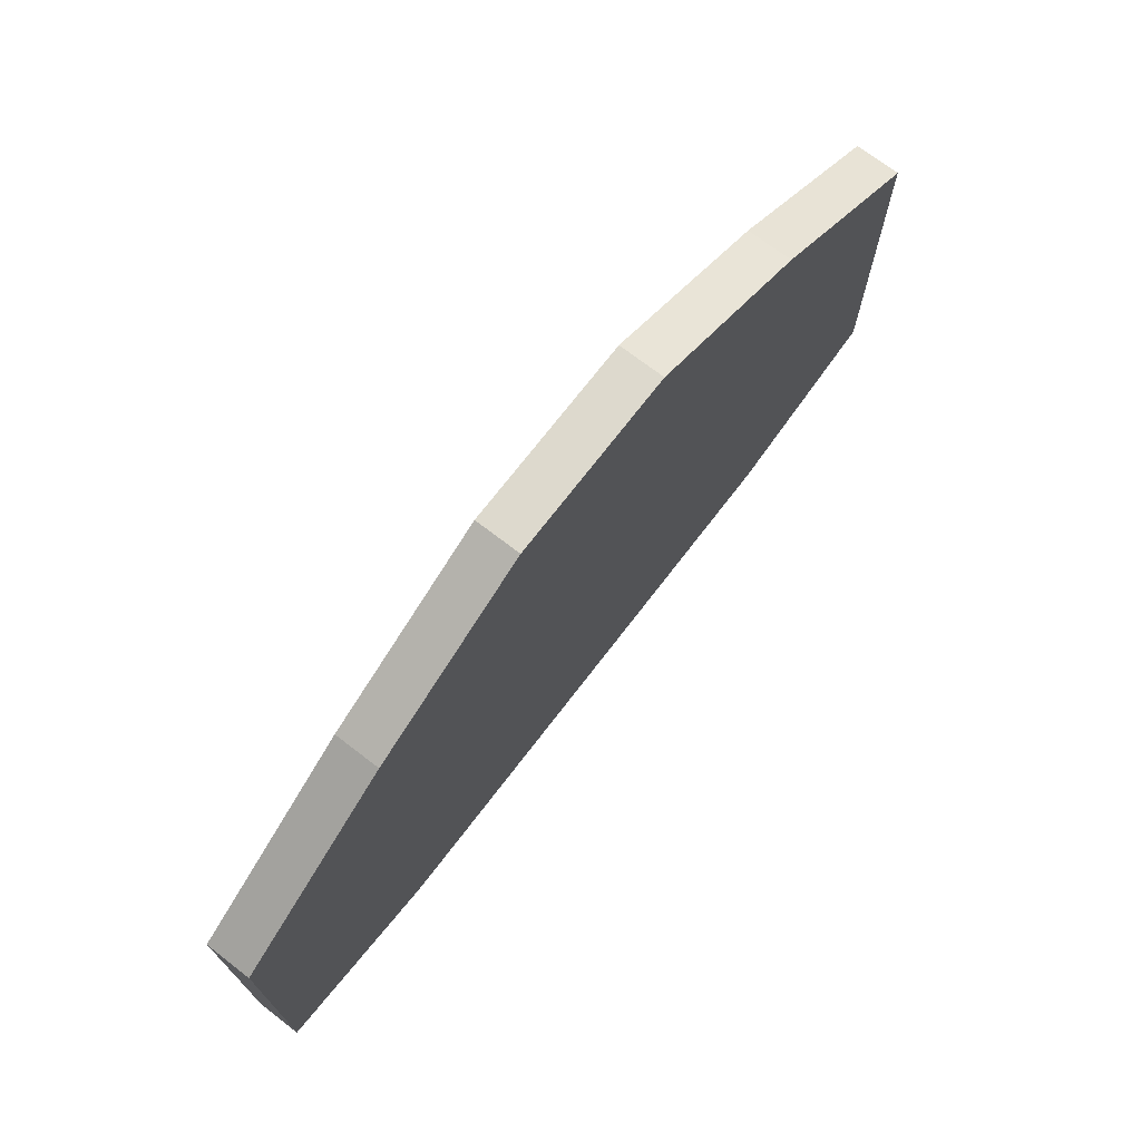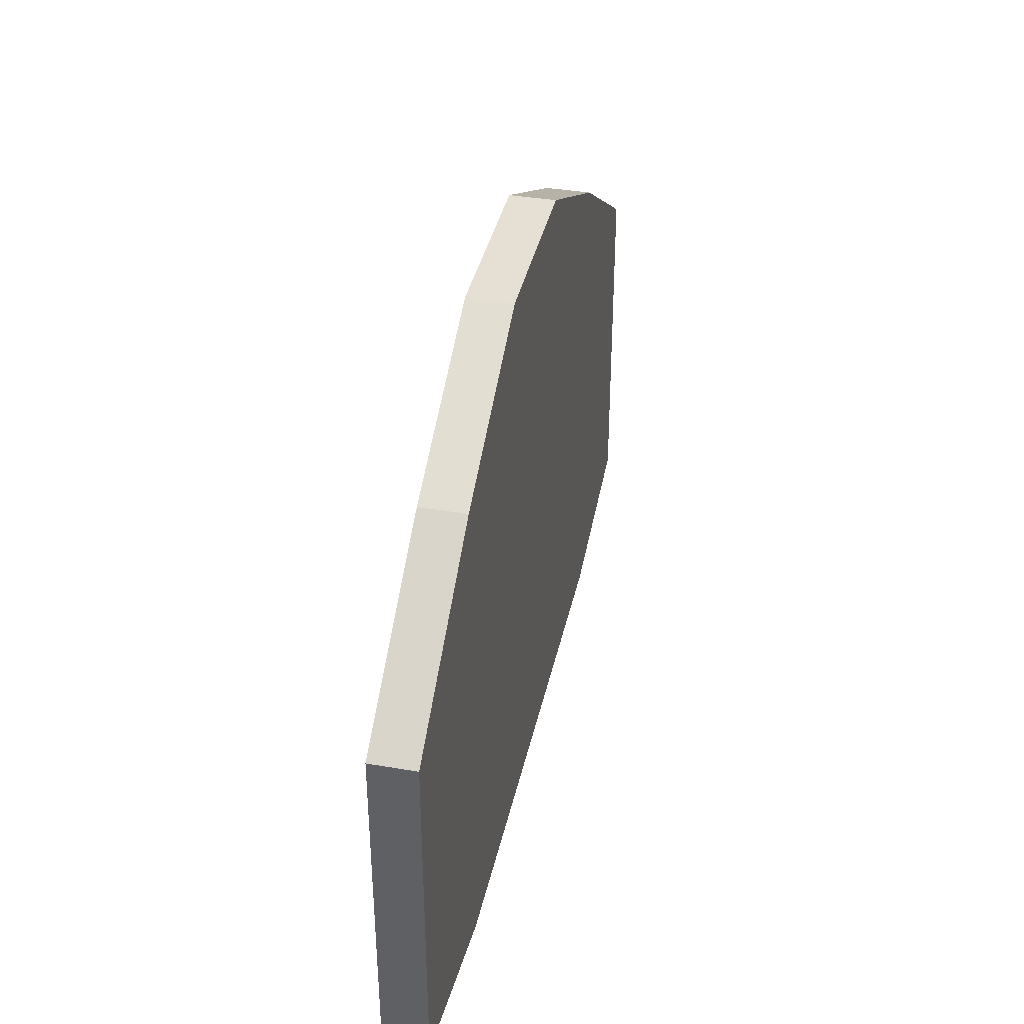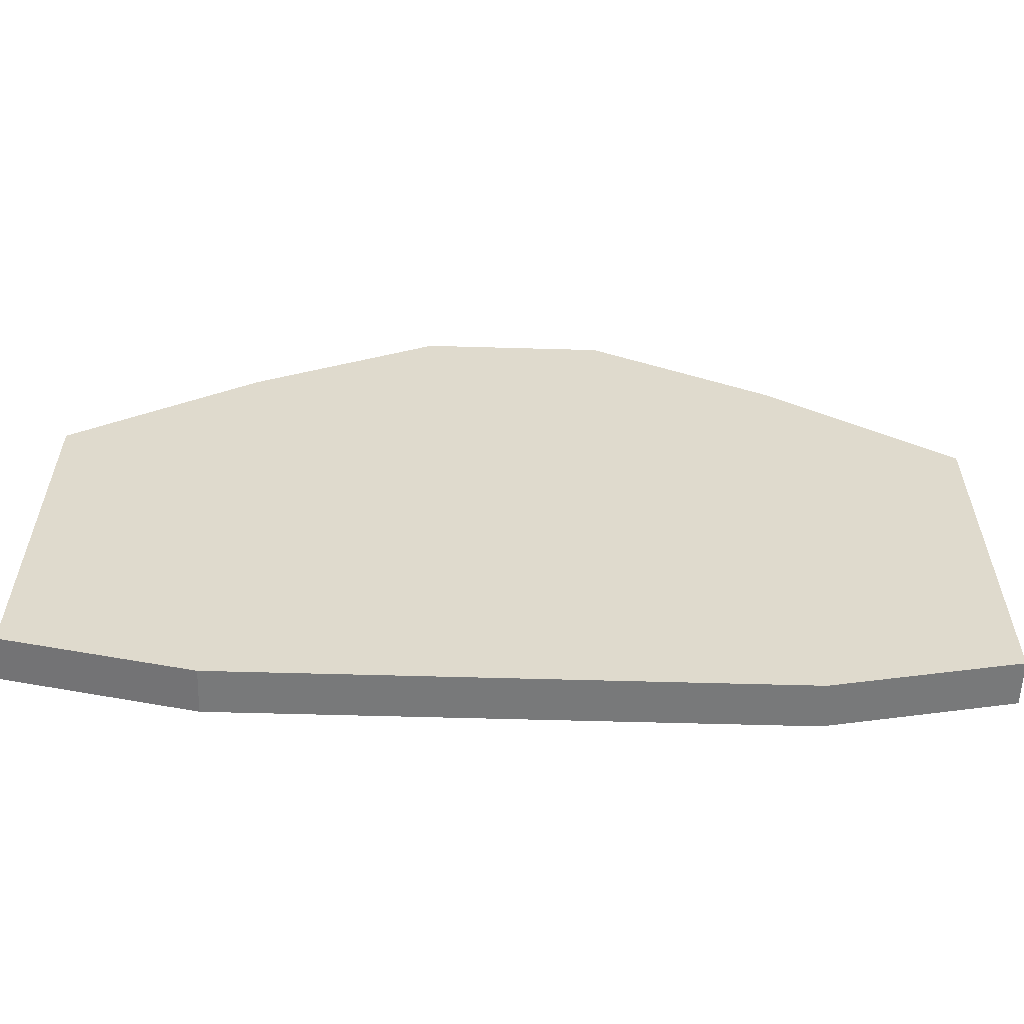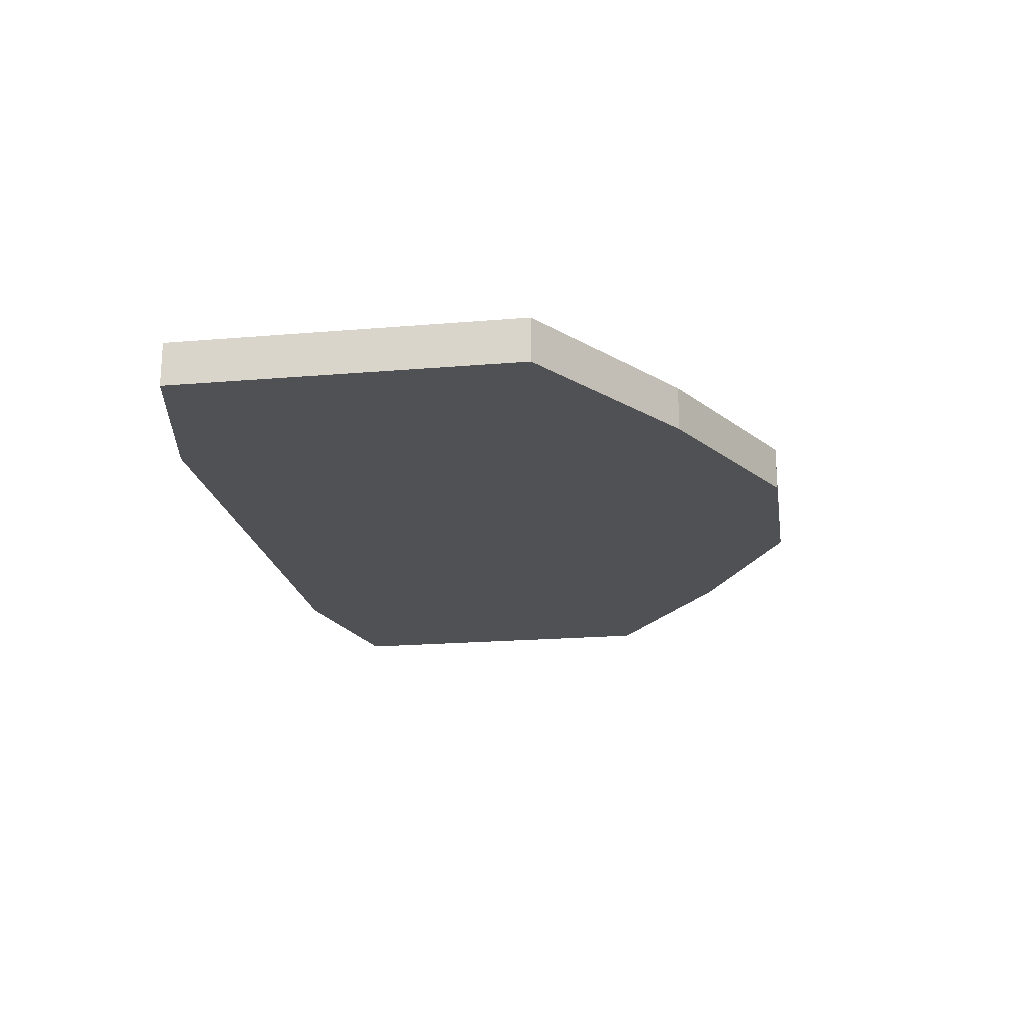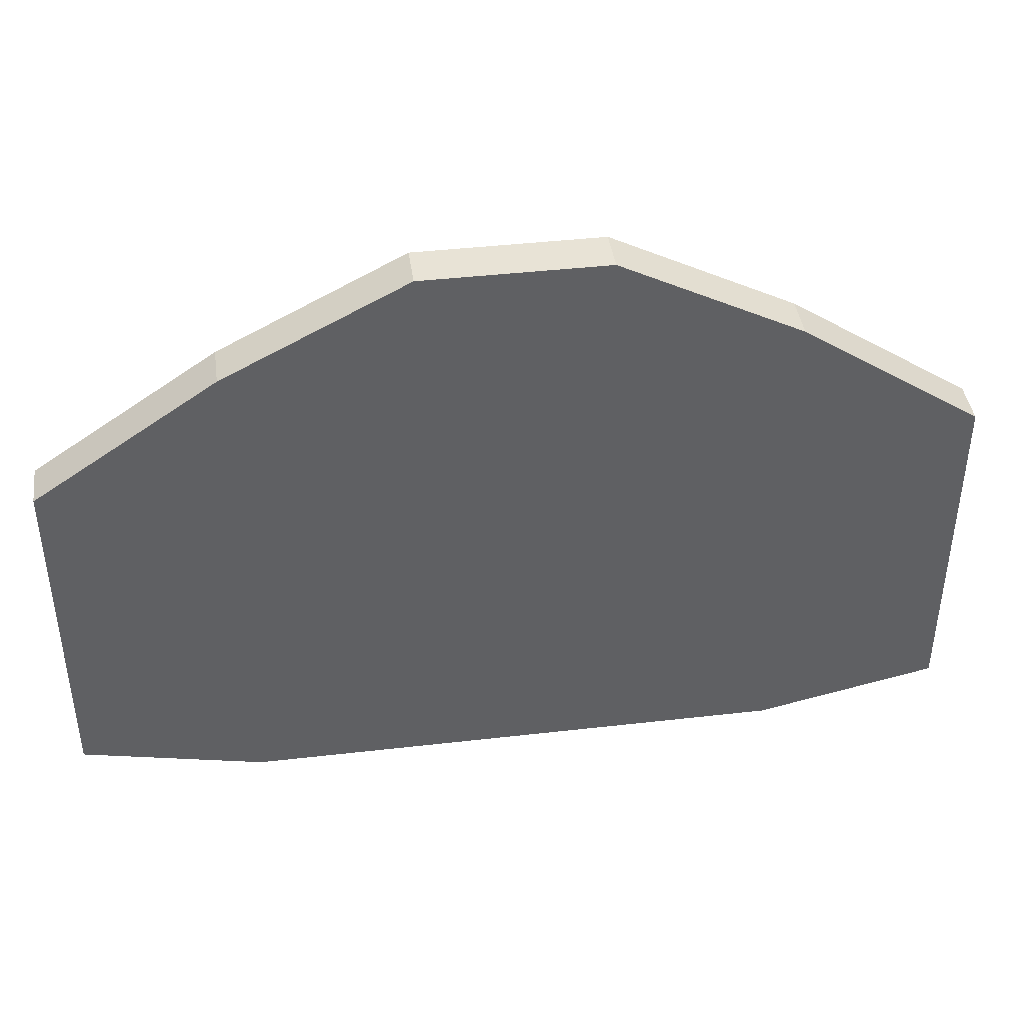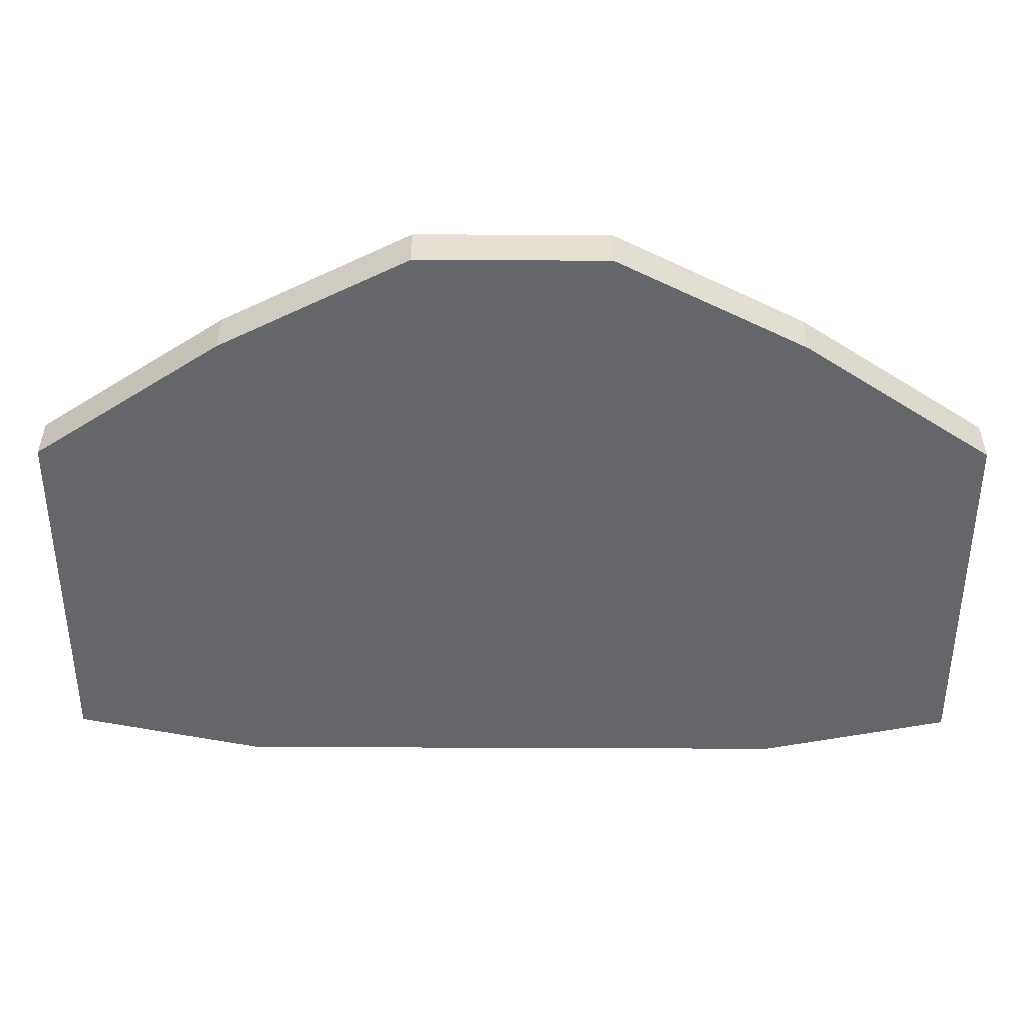
<metadata>
{"format":"obj","ext":"obj","renderer":"f3d","projection":"perspective","resolution":1024,"background":"white","views":[{"elev":72.0,"azim":-52.5,"up":"+Y"},{"elev":38.2,"azim":102.2,"up":"+Y"},{"elev":-57.7,"azim":178.3,"up":"+Y"},{"elev":-20.0,"azim":98.9,"up":"+Z"},{"elev":41.8,"azim":172.1,"up":"+Y"},{"elev":38.3,"azim":0.3,"up":"+Y"}]}
</metadata>
<code>
o Cube
v -0.6671 0.06512 0.03184
v -0.6671 0.5808 0.03184
v -0.6671 0.06512 -0.03319
v -0.6671 0.5808 -0.03319
v 0.6615 0.06512 0.03184
v 0.6615 0.5808 0.03184
v 0.6615 0.06512 -0.03319
v 0.6615 0.5808 -0.03319
v 0.3958 0.006124 -0.03319
v 0.1301 0.006124 -0.03319
v -0.1357 0.006124 -0.03319
v -0.4014 0.006124 -0.03319
v -0.4014 0.7601 -0.03319
v -0.1357 0.8962 -0.03319
v 0.1301 0.8962 -0.03319
v 0.3958 0.7601 -0.03319
v -0.4014 0.006124 0.03184
v -0.1357 0.006124 0.03184
v 0.1301 0.006124 0.03184
v 0.3958 0.006124 0.03184
v 0.3958 0.7601 0.03184
v 0.1301 0.8962 0.03184
v -0.1357 0.8962 0.03184
v -0.4014 0.7601 0.03184
f 2 3 1
f 9 8 7
f 8 5 7
f 17 2 1
f 7 20 9
f 4 24 13
f 16 6 8
f 15 21 16
f 14 22 15
f 13 23 14
f 12 1 3
f 11 17 12
f 10 18 11
f 9 19 10
f 6 20 5
f 21 19 20
f 22 18 19
f 18 24 17
f 4 12 3
f 13 11 12
f 14 10 11
f 10 16 9
f 2 4 3
f 9 16 8
f 8 6 5
f 17 24 2
f 7 5 20
f 4 2 24
f 16 21 6
f 15 22 21
f 14 23 22
f 13 24 23
f 12 17 1
f 11 18 17
f 10 19 18
f 9 20 19
f 6 21 20
f 21 22 19
f 22 23 18
f 18 23 24
f 4 13 12
f 13 14 11
f 14 15 10
f 10 15 16

</code>
